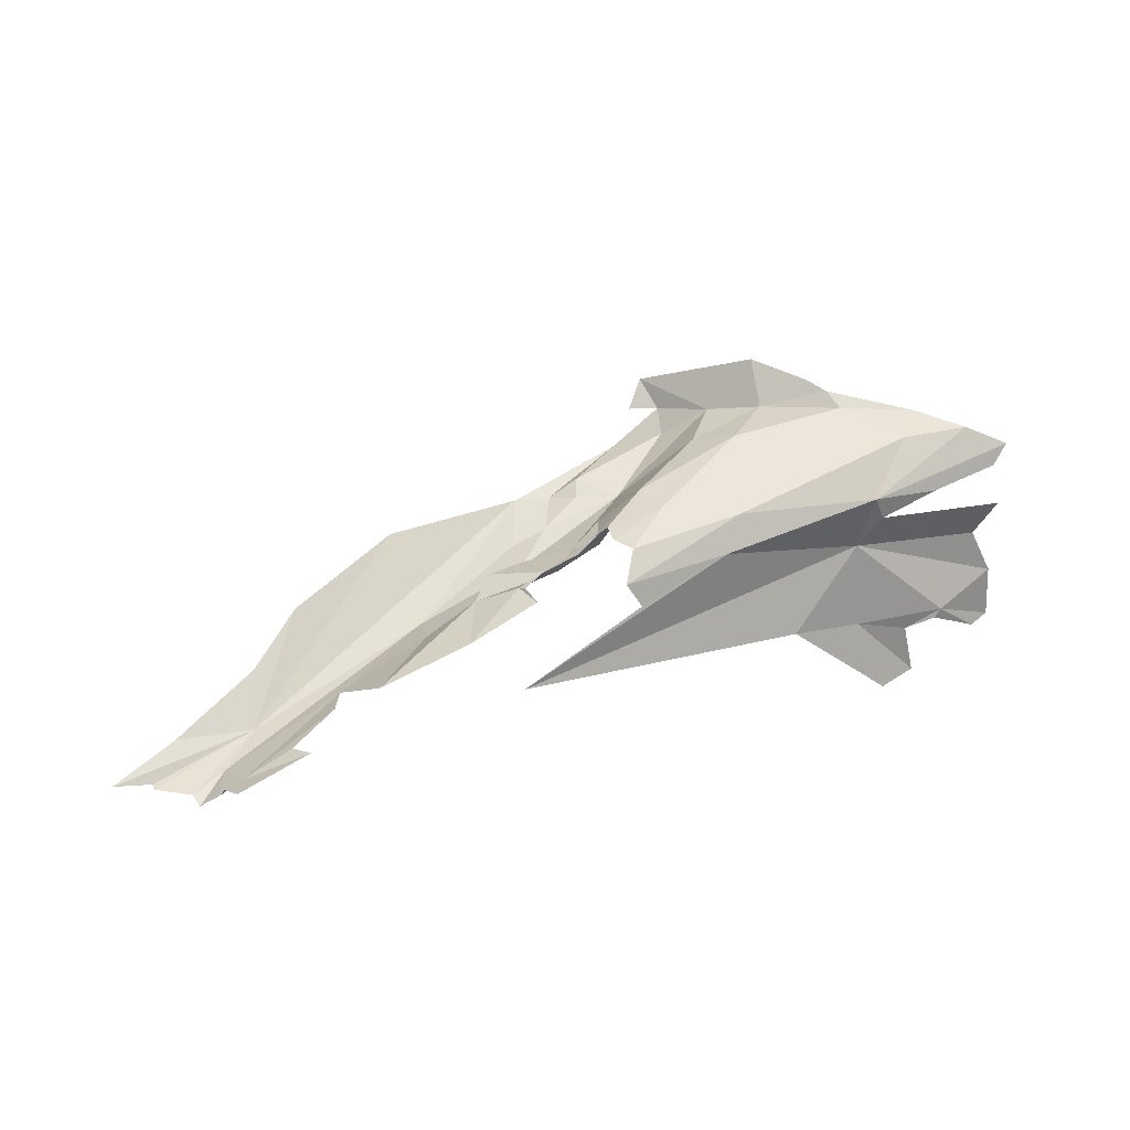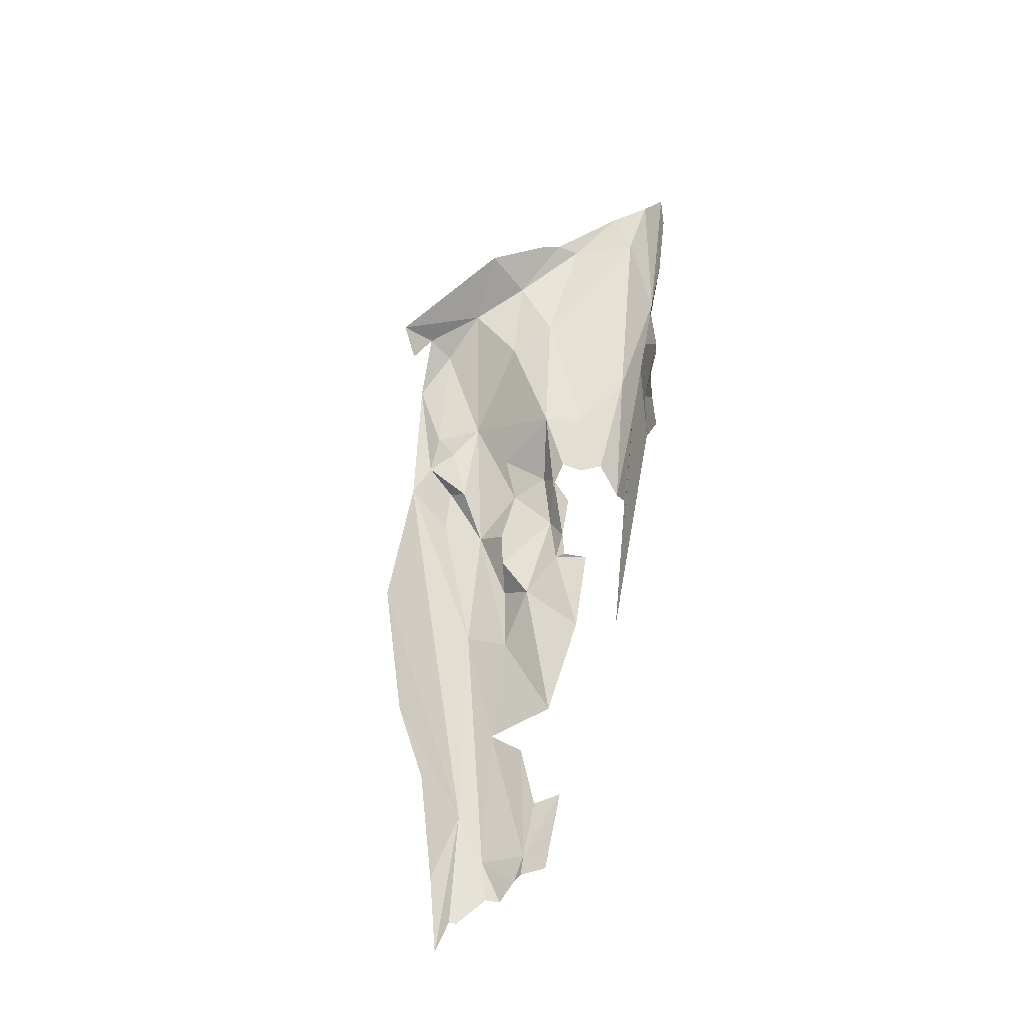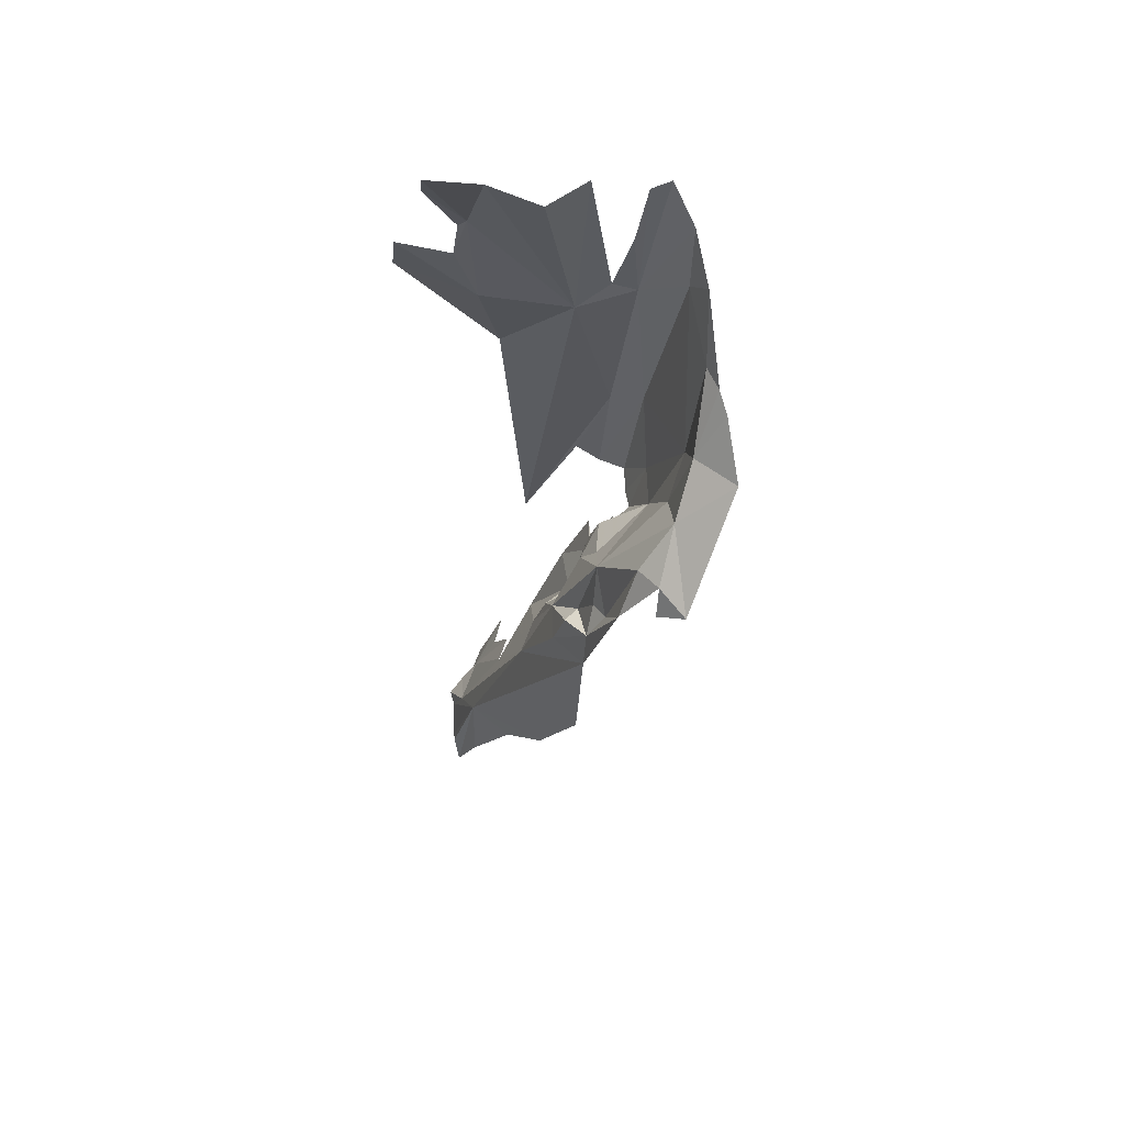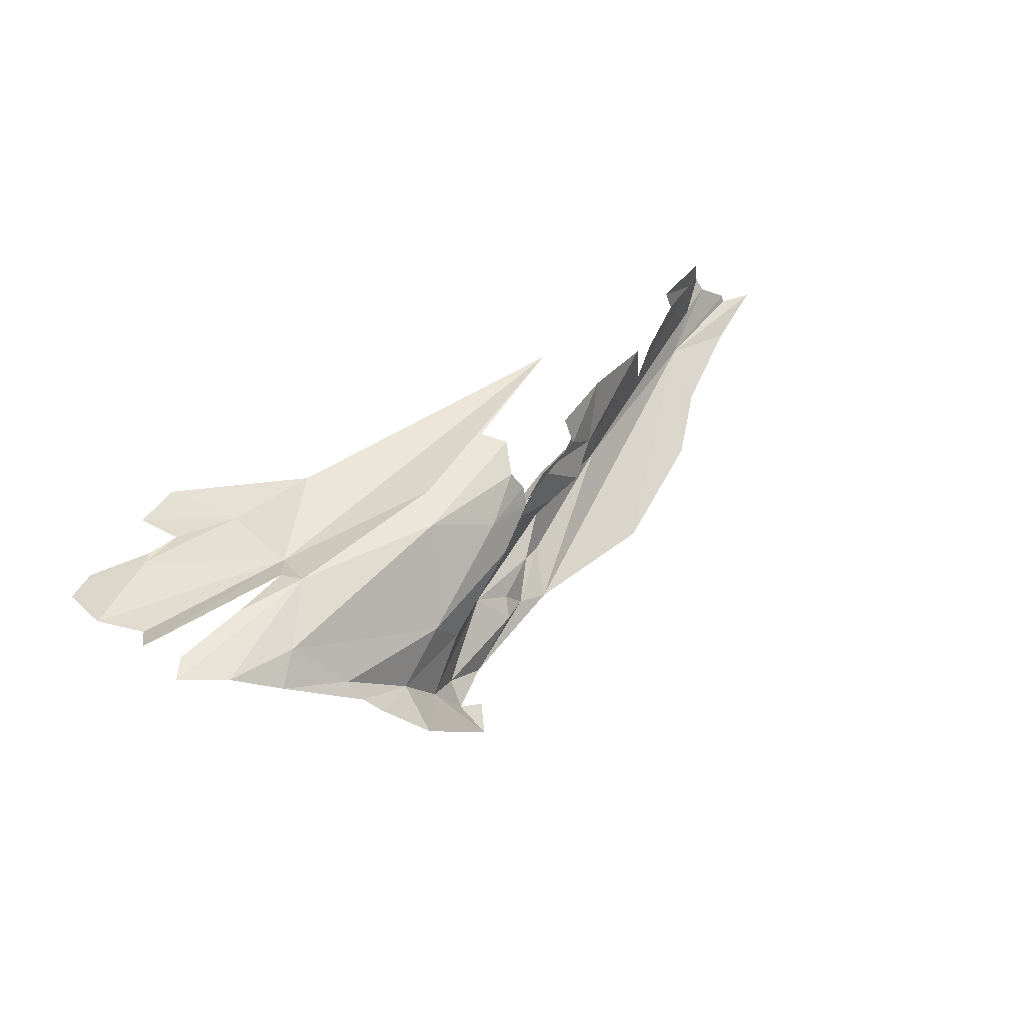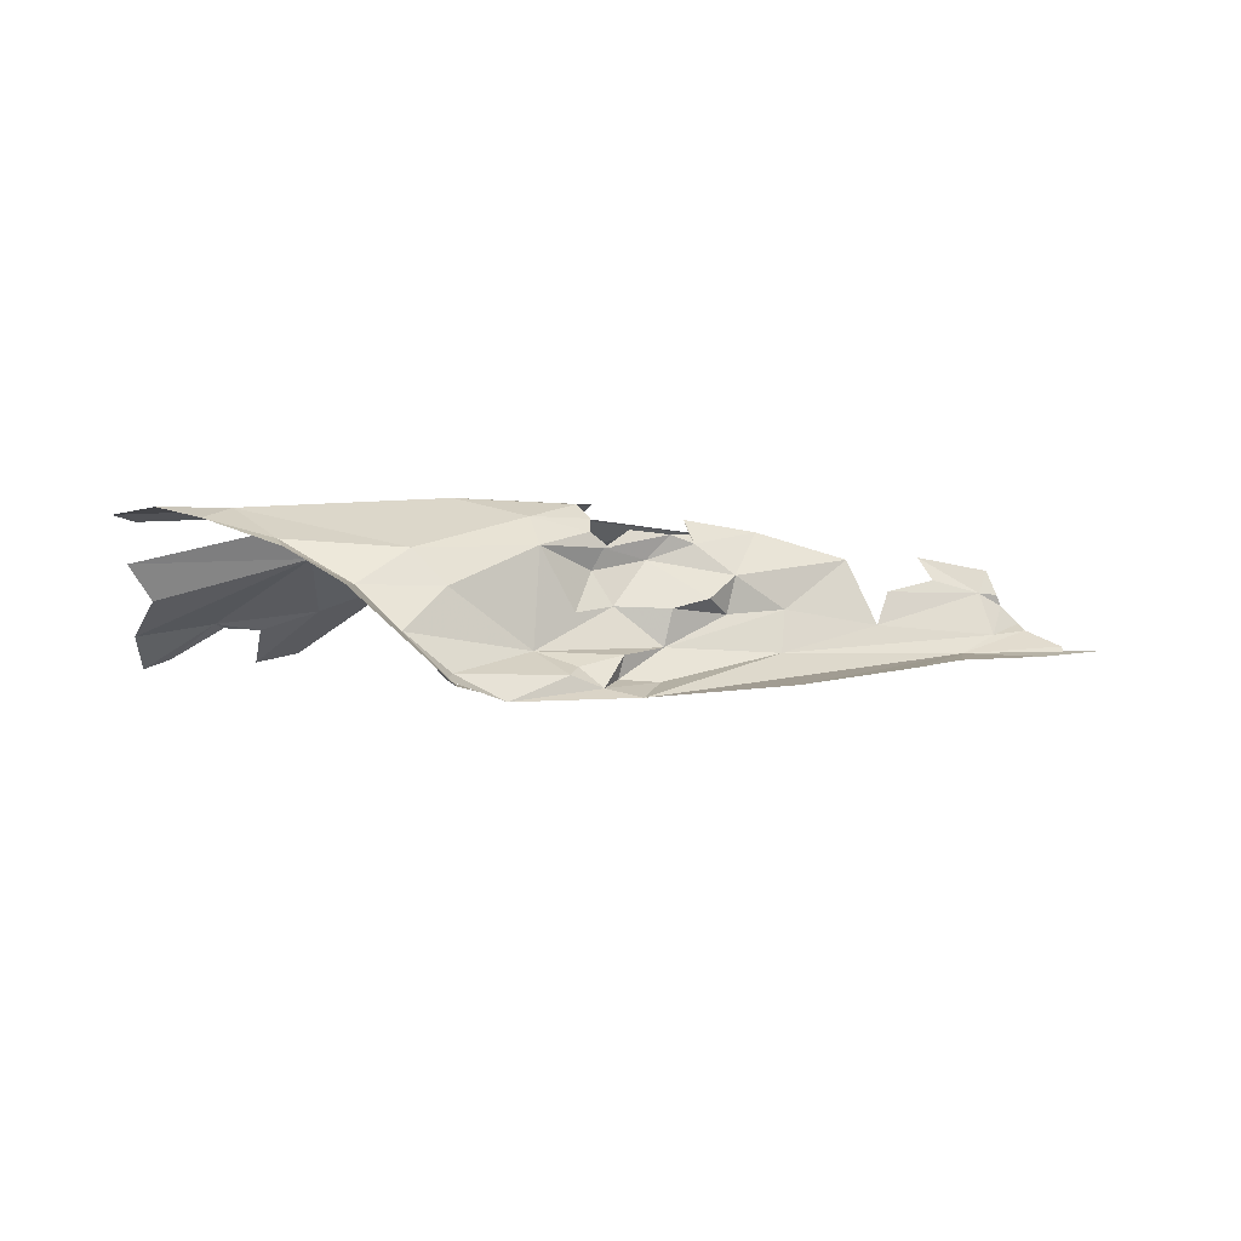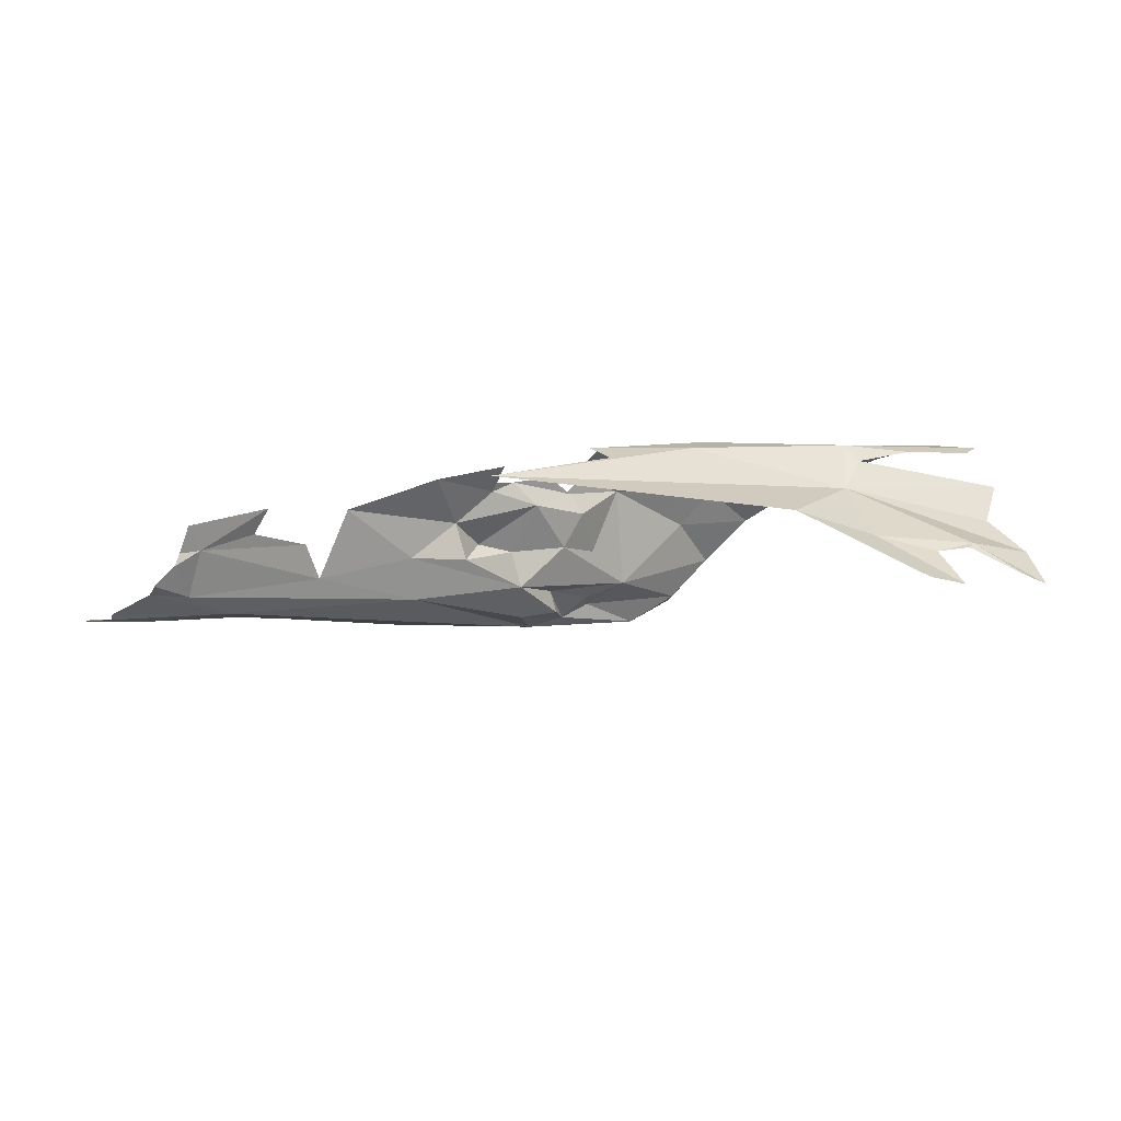
<metadata>
{"format":"obj","ext":"obj","renderer":"f3d","projection":"perspective","resolution":1024,"background":"white","views":[{"elev":31.1,"azim":-12.5,"up":"+Y"},{"elev":49.5,"azim":-67.7,"up":"+Y"},{"elev":-42.5,"azim":89.8,"up":"+Z"},{"elev":27.5,"azim":142.4,"up":"+Z"},{"elev":48.7,"azim":-175.2,"up":"+Y"},{"elev":41.9,"azim":-9.9,"up":"+Z"}]}
</metadata>
<code>
v -3.219 7.166 0.3289
v -3.143 7.172 0.1881
v -3.402 7.008 0.2959
v -3.498 7.092 0.5832
v -3.494 7.084 0.6313
v -3.364 7.129 0.5828
v -3.397 7.133 0.4948
v -3.133 7.203 0.3996
v -3.545 7.05 0.5751
v -3.368 7.054 0.1131
v -3.49 7.028 0.2189
v -3.25 7.095 0.1473
v -3.458 7.081 0.6754
v -3.185 7.119 0.6351
v -3.229 7.042 0.6842
v -3.488 7.021 0.7353
v -3.452 6.963 0.7465
v -4.257 6.761 0.8772
v -4.295 6.741 0.8237
v -4.413 6.685 0.8424
v -4.45 6.647 0.7458
v -4.53 6.621 0.7891
v -4.517 6.609 0.8212
v -3.649 6.979 0.21
v -3.981 6.965 0.2859
v -4.371 6.683 0.6491
v -4.43 6.696 0.9078
v -3.942 6.824 0.4941
v -4.47 6.647 0.84
v -3.247 7.14 0.0915
v -4.24 6.872 0.4347
v -4.185 6.779 0.7431
v -4.711 6.631 0.7312
v -4.62 6.621 0.7292
v -4.163 6.761 0.6526
v -4.457 6.671 0.8536
v -4.558 6.684 0.6538
v -4.617 6.619 0.7468
v -4.354 6.783 0.5425
v -3.279 7.198 0.02953
v -3.317 7.135 0.0698
v -3.033 7.305 0.1936
v -3.502 7.001 0.2665
v -3.595 6.966 0.3372
v -3.586 6.935 0.2924
v -3.678 6.905 0.4191
v -3.562 6.986 0.2234
v -3.678 6.908 0.3153
v -3.691 6.962 0.4863
v -3.56 6.973 0.4709
v -3.481 7.009 0.4136
v -3.53 7.055 0.5705
v -3.505 7.017 0.5336
v -3.943 6.855 0.5992
v -3.812 6.887 0.5442
v -3.865 6.93 0.7662
v -3.826 6.946 0.6127
v -4.082 6.845 0.7763
v -3.773 6.961 0.5232
v -2.86 6.954 0.575
v -3.753 6.834 0.8386
v -3.039 6.783 0.675
v -2.849 6.741 0.6033
v -2.775 6.555 0.626
v -2.681 6.565 0.5792
v -3.623 6.994 0.5978
v -2.709 6.691 0.5752
v -3.03 7.212 0.2764
v -2.875 7.262 0.3259
v -2.916 7.279 0.2878
v -2.451 7.151 0.4897
v -2.559 7.201 0.4744
v -2.827 7.094 0.5963
v -2.49 7.106 0.5141
v -2.853 7.235 0.3716
v -2.678 7.233 0.4201
v -2.727 7.197 0.4895
v -2.444 6.768 0.4656
v -2.608 6.725 0.5569
v -2.441 6.639 0.4752
v -2.625 6.704 0.5634
v -2.497 6.634 0.5145
v -3.728 6.996 0.6552
v -3.582 7.054 0.6315
v -2.456 6.984 0.4963
v -2.505 6.889 0.472
v -2.803 7.035 0.5889
v -3.673 7.026 0.6513
v -2.66 7.08 0.562
v -3.716 7.005 0.6741
v -3.699 6.997 0.7275
f 1 2 3
f 4 5 6
f 7 6 8
f 9 4 7
f 7 4 6
f 10 11 12
f 13 14 6
f 13 6 5
f 15 16 17
f 14 13 16
f 15 14 16
f 14 8 6
f 7 8 1
f 18 19 20
f 21 22 23
f 24 25 26
f 20 27 18
f 3 7 1
f 26 21 28
f 28 24 26
f 20 21 29
f 10 12 30
f 31 26 25
f 32 20 19
f 21 26 22
f 3 12 11
f 33 34 26
f 35 20 32
f 35 21 20
f 29 21 23
f 20 36 27
f 20 29 36
f 33 26 37
f 12 2 30
f 38 22 26
f 38 26 34
f 26 39 37
f 30 40 41
f 26 31 39
f 28 21 35
f 42 40 2
f 43 3 11
f 3 2 12
f 44 45 46
f 47 24 48
f 30 2 40
f 43 44 3
f 48 46 45
f 46 49 50
f 47 44 43
f 48 24 28
f 48 28 46
f 11 47 43
f 50 51 3
f 46 50 3
f 48 45 47
f 46 3 44
f 7 52 9
f 53 51 50
f 10 24 47
f 3 51 7
f 7 53 52
f 47 11 10
f 44 47 45
f 51 53 7
f 46 28 54
f 49 46 55
f 56 57 58
f 54 55 46
f 57 54 58
f 55 59 49
f 58 54 35
f 60 15 61
f 60 61 62
f 55 54 57
f 55 57 59
f 63 64 65
f 28 35 54
f 66 49 59
f 62 64 63
f 52 53 66
f 15 17 61
f 67 63 65
f 1 68 2
f 69 70 68
f 60 62 63
f 71 72 73
f 71 73 74
f 2 68 42
f 75 68 8
f 76 77 72
f 49 66 50
f 68 1 8
f 78 79 80
f 81 82 79
f 69 68 75
f 66 59 57
f 66 53 50
f 83 66 57
f 77 14 73
f 14 77 8
f 63 79 60
f 84 9 52
f 78 60 79
f 85 60 86
f 83 57 56
f 80 79 82
f 73 14 15
f 87 60 85
f 52 88 84
f 73 89 74
f 83 90 88
f 89 73 87
f 83 88 66
f 42 68 70
f 88 52 66
f 79 67 81
f 83 91 90
f 56 91 83
f 86 60 78
f 60 87 73
f 60 73 15
f 67 79 63
f 75 76 69
f 75 8 77
f 73 72 77
f 77 76 75

</code>
